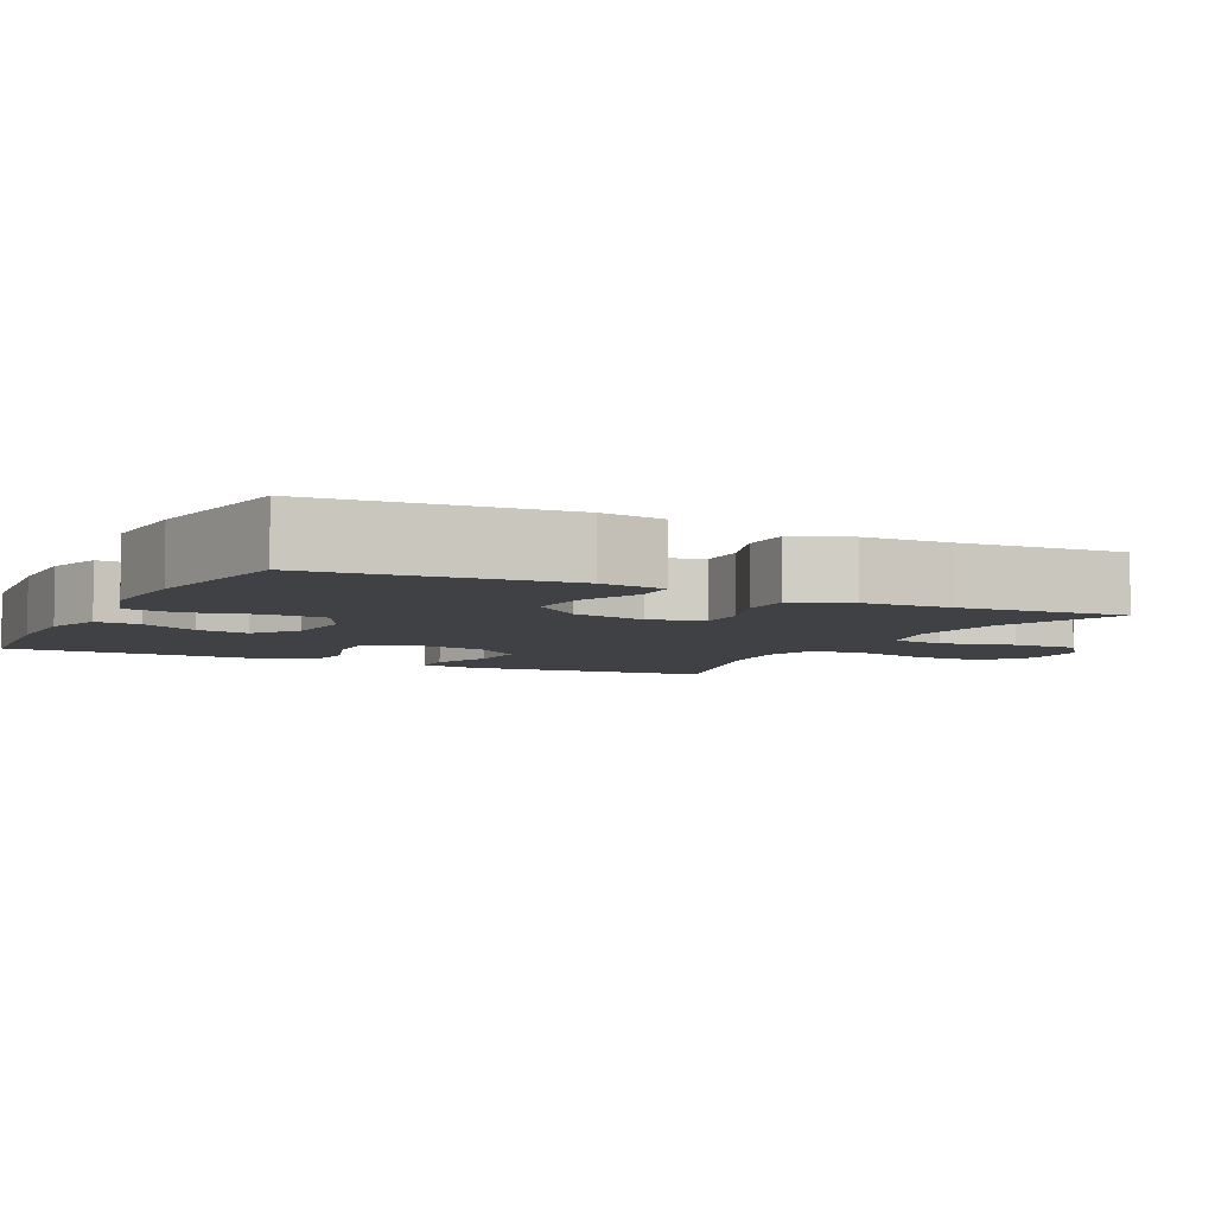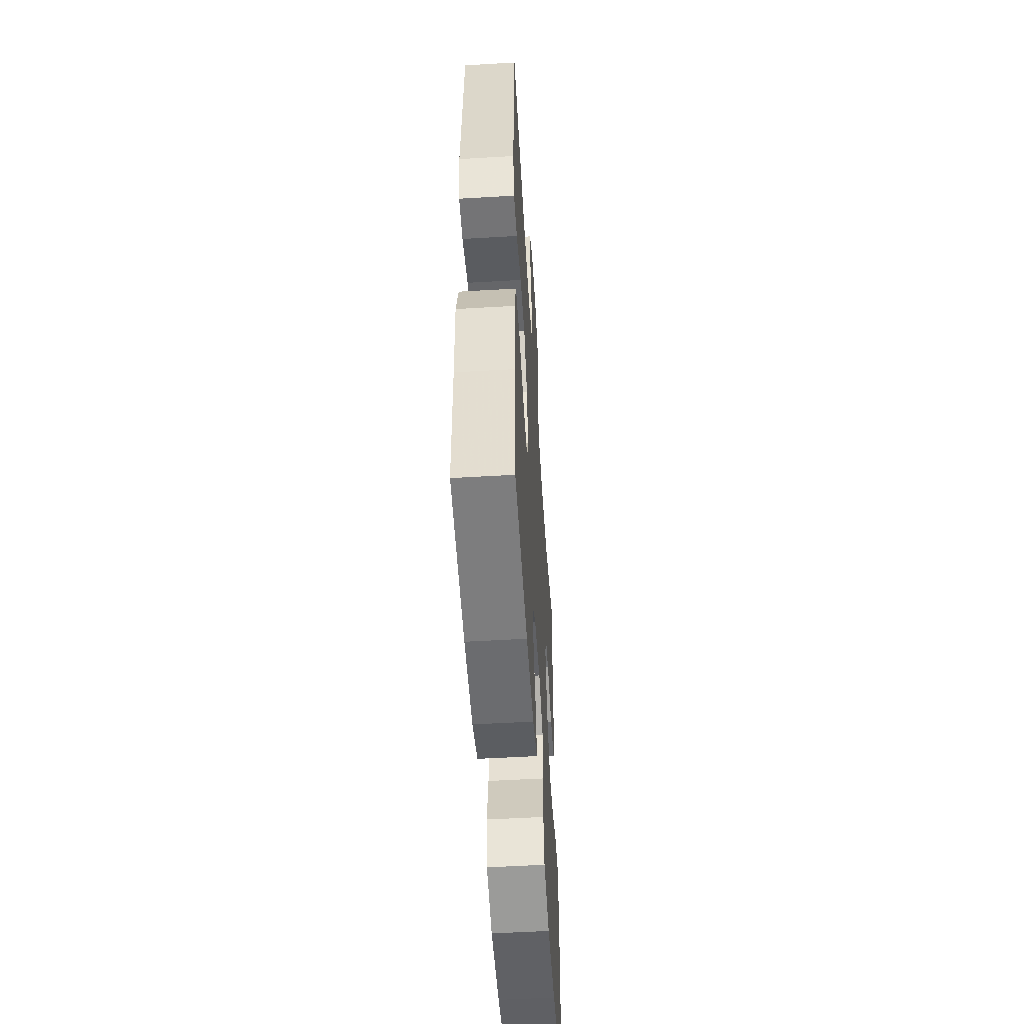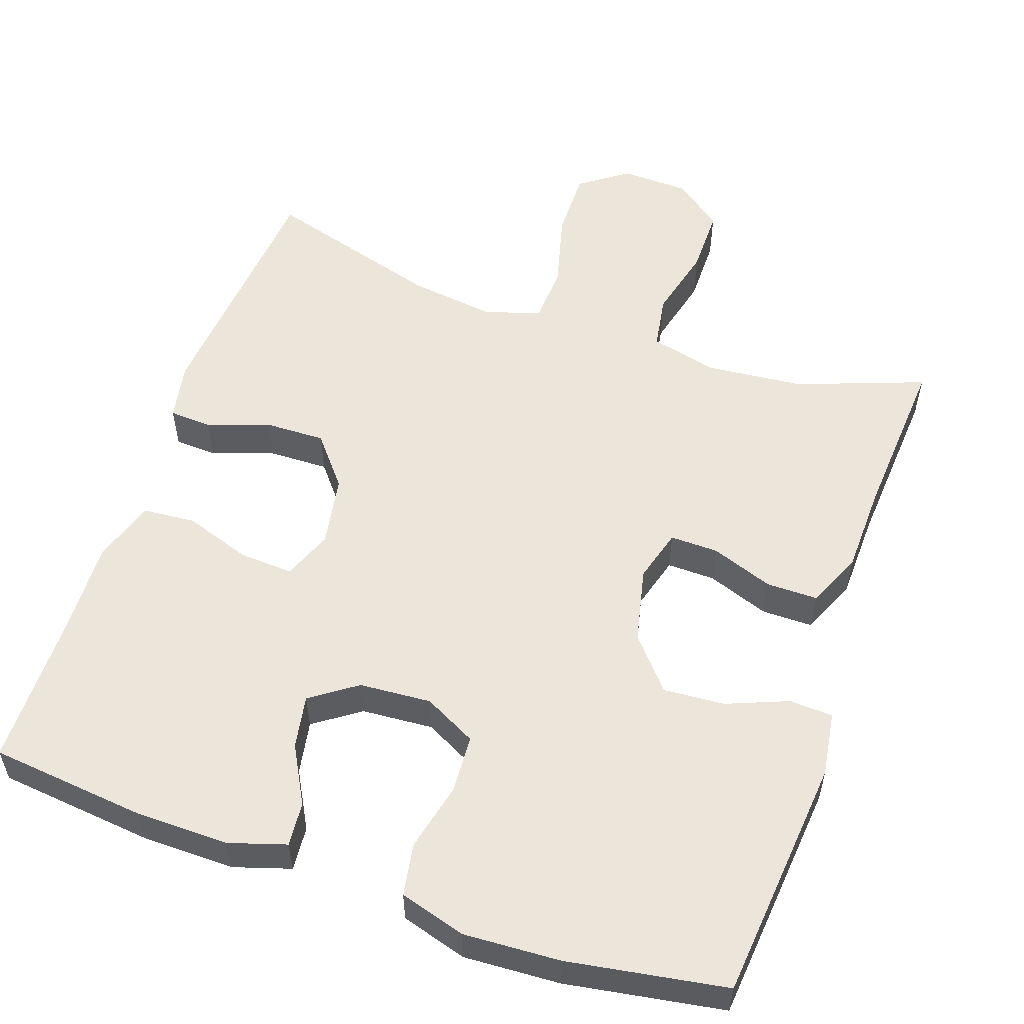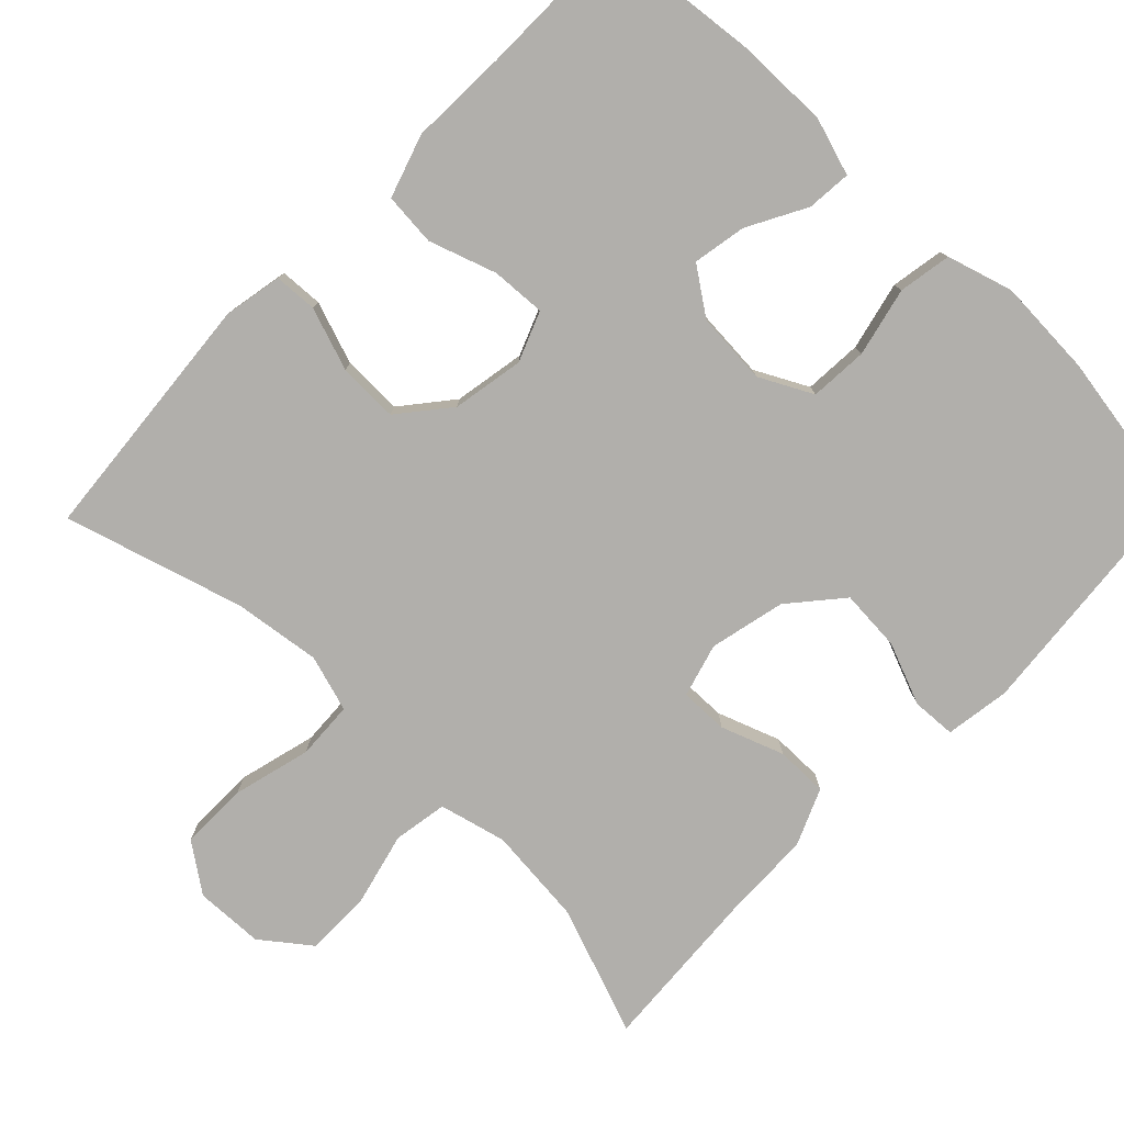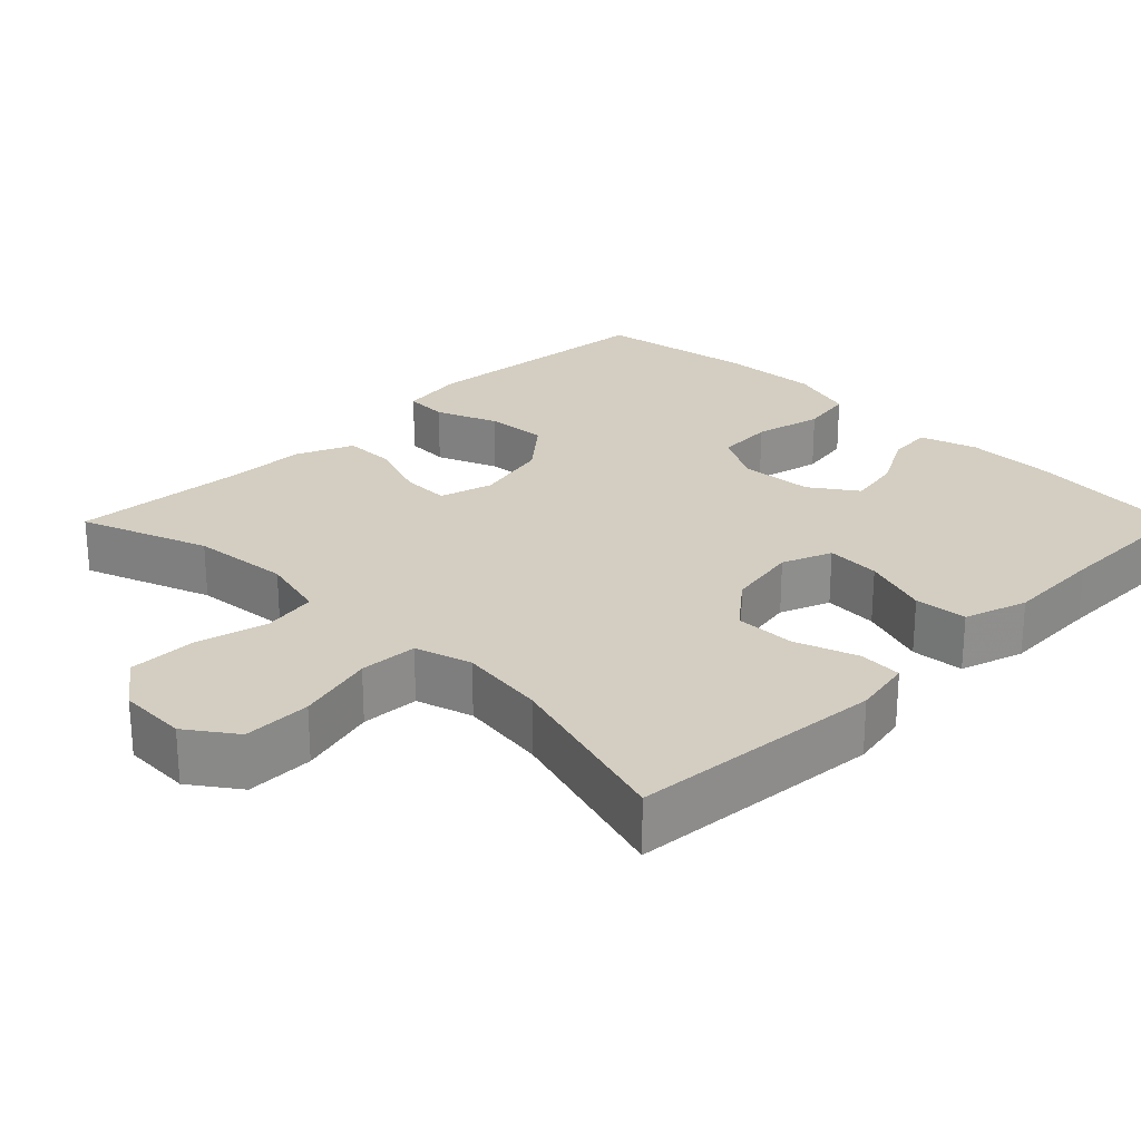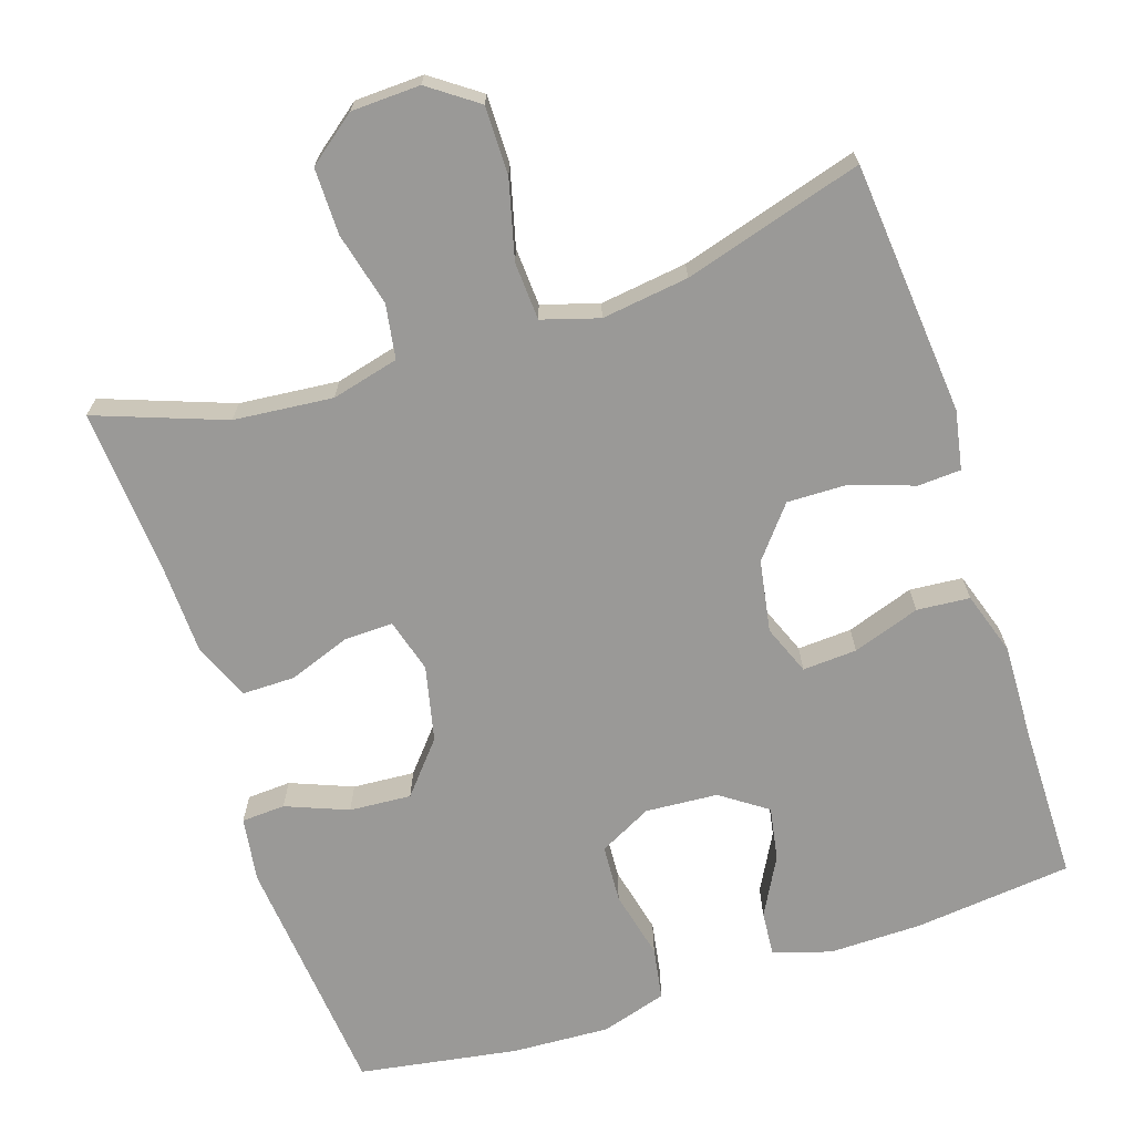
<metadata>
{"format":"obj","ext":"obj","renderer":"f3d","projection":"perspective","resolution":1024,"background":"white","views":[{"elev":-5.6,"azim":-116.8,"up":"+Y"},{"elev":-53.3,"azim":93.6,"up":"+Z"},{"elev":55.2,"azim":-160.8,"up":"+Y"},{"elev":-78.2,"azim":136.0,"up":"+Y"},{"elev":25.3,"azim":45.0,"up":"+Y"},{"elev":-68.9,"azim":18.4,"up":"+Y"}]}
</metadata>
<code>
v -0.5 0.07 0.5
v -0.33 0.07 0.437
v -0.199 0.07 0.424
v -0.11 0.07 0.446
v -0.098 0.07 0.518
v -0.122 0.07 0.615
v -0.122 0.07 0.703
v -0.058 0.07 0.752
v 0.033 0.07 0.755
v 0.097 0.07 0.709
v 0.096 0.07 0.619
v 0.069 0.07 0.516
v 0.073 0.07 0.439
v 0.148 0.07 0.416
v 0.263 0.07 0.431
v 0.5 0.07 0.5
v 0.529 0.07 0.165
v 0.514 0.07 0.087
v 0.457 0.07 0.084
v 0.374 0.07 0.113
v 0.294 0.07 0.115
v 0.24 0.07 0.049
v 0.223 0.07 -0.046
v 0.249 0.07 -0.112
v 0.321 0.07 -0.108
v 0.41 0.07 -0.078
v 0.48 0.07 -0.084
v 0.507 0.07 -0.168
v 0.502 0.07 -0.297
v 0.5 0.07 -0.5
v 0.29 0.07 -0.522
v 0.167 0.07 -0.523
v 0.091 0.07 -0.499
v 0.096 0.07 -0.44
v 0.138 0.07 -0.363
v 0.151 0.07 -0.292
v 0.09 0.07 -0.249
v -0.006 0.07 -0.242
v -0.076 0.07 -0.278
v -0.081 0.07 -0.355
v -0.06 0.07 -0.446
v -0.072 0.07 -0.516
v -0.16 0.07 -0.542
v -0.289 0.07 -0.535
v -0.5 0.07 -0.5
v -0.53 0.07 -0.173
v -0.517 0.07 -0.087
v -0.459 0.07 -0.084
v -0.377 0.07 -0.117
v -0.295 0.07 -0.123
v -0.237 0.07 -0.055
v -0.214 0.07 0.045
v -0.234 0.07 0.116
v -0.298 0.07 0.115
v -0.381 0.07 0.085
v -0.45 0.07 0.085
v -0.482 0.07 0.16
v -0.485 0.07 0.277
v -0.5 0 0.5
v -0.33 0 0.437
v -0.199 0 0.424
v -0.11 0 0.446
v -0.098 0 0.518
v -0.122 0 0.615
v -0.122 0 0.703
v -0.058 0 0.752
v 0.033 0 0.755
v 0.097 0 0.709
v 0.096 0 0.619
v 0.069 0 0.516
v 0.073 0 0.439
v 0.148 0 0.416
v 0.263 0 0.431
v 0.5 0 0.5
v 0.529 0 0.165
v 0.514 0 0.087
v 0.457 0 0.084
v 0.374 0 0.113
v 0.294 0 0.115
v 0.24 0 0.049
v 0.223 0 -0.046
v 0.249 0 -0.112
v 0.321 0 -0.108
v 0.41 0 -0.078
v 0.48 0 -0.084
v 0.507 0 -0.168
v 0.502 0 -0.297
v 0.5 0 -0.5
v 0.29 0 -0.522
v 0.167 0 -0.523
v 0.091 0 -0.499
v 0.096 0 -0.44
v 0.138 0 -0.363
v 0.151 0 -0.292
v 0.09 0 -0.249
v -0.006 0 -0.242
v -0.076 0 -0.278
v -0.081 0 -0.355
v -0.06 0 -0.446
v -0.072 0 -0.516
v -0.16 0 -0.542
v -0.289 0 -0.535
v -0.5 0 -0.5
v -0.53 0 -0.173
v -0.517 0 -0.087
v -0.459 0 -0.084
v -0.377 0 -0.117
v -0.295 0 -0.123
v -0.237 0 -0.055
v -0.214 0 0.045
v -0.234 0 0.116
v -0.298 0 0.115
v -0.381 0 0.085
v -0.45 0 0.085
v -0.482 0 0.16
v -0.485 0 0.277
f 56 57 58
f 55 56 58
f 54 55 58
f 58 1 2
f 54 58 2
f 53 54 2
f 47 48 49
f 46 47 49
f 45 46 49
f 44 45 49
f 43 44 49
f 42 43 49
f 41 42 49
f 40 41 49
f 39 40 49 50
f 38 39 50 51
f 33 34 35
f 32 33 35
f 31 32 35
f 30 31 35
f 29 30 35
f 29 35 36
f 28 29 36
f 27 28 36
f 26 27 36
f 25 26 36
f 24 25 36 37
f 18 19 20
f 17 18 20
f 16 17 20
f 15 16 20
f 14 15 20 21
f 13 14 21 22
f 10 11 12
f 9 10 12
f 8 9 12
f 7 8 12
f 6 7 12
f 5 6 12
f 4 5 12 13
f 13 22 23
f 4 13 23
f 3 4 23
f 38 51 52
f 37 38 52
f 24 37 52
f 23 24 52
f 23 52 53
f 2 3 23 53
f 116 115 114
f 116 114 113
f 116 113 112
f 60 59 116
f 60 116 112
f 60 112 111
f 107 106 105
f 107 105 104
f 107 104 103
f 107 103 102
f 107 102 101
f 107 101 100
f 107 100 99
f 107 99 98
f 108 107 98 97
f 109 108 97 96
f 93 92 91
f 93 91 90
f 93 90 89
f 93 89 88
f 93 88 87
f 94 93 87
f 94 87 86
f 94 86 85
f 94 85 84
f 94 84 83
f 95 94 83 82
f 78 77 76
f 78 76 75
f 78 75 74
f 78 74 73
f 79 78 73 72
f 80 79 72 71
f 70 69 68
f 70 68 67
f 70 67 66
f 70 66 65
f 70 65 64
f 70 64 63
f 71 70 63 62
f 81 80 71
f 81 71 62
f 81 62 61
f 110 109 96
f 110 96 95
f 110 95 82
f 110 82 81
f 111 110 81
f 111 81 61 60
f 1 59 60 2
f 2 60 61 3
f 3 61 62 4
f 4 62 63 5
f 5 63 64 6
f 6 64 65 7
f 7 65 66 8
f 8 66 67 9
f 9 67 68 10
f 10 68 69 11
f 11 69 70 12
f 12 70 71 13
f 13 71 72 14
f 14 72 73 15
f 15 73 74 16
f 16 74 75 17
f 17 75 76 18
f 18 76 77 19
f 19 77 78 20
f 20 78 79 21
f 21 79 80 22
f 22 80 81 23
f 23 81 82 24
f 24 82 83 25
f 25 83 84 26
f 26 84 85 27
f 27 85 86 28
f 28 86 87 29
f 29 87 88 30
f 30 88 89 31
f 31 89 90 32
f 32 90 91 33
f 33 91 92 34
f 34 92 93 35
f 35 93 94 36
f 36 94 95 37
f 37 95 96 38
f 38 96 97 39
f 39 97 98 40
f 40 98 99 41
f 41 99 100 42
f 42 100 101 43
f 43 101 102 44
f 44 102 103 45
f 45 103 104 46
f 46 104 105 47
f 47 105 106 48
f 48 106 107 49
f 49 107 108 50
f 50 108 109 51
f 51 109 110 52
f 52 110 111 53
f 53 111 112 54
f 54 112 113 55
f 55 113 114 56
f 56 114 115 57
f 57 115 116 58
f 58 116 59 1

</code>
